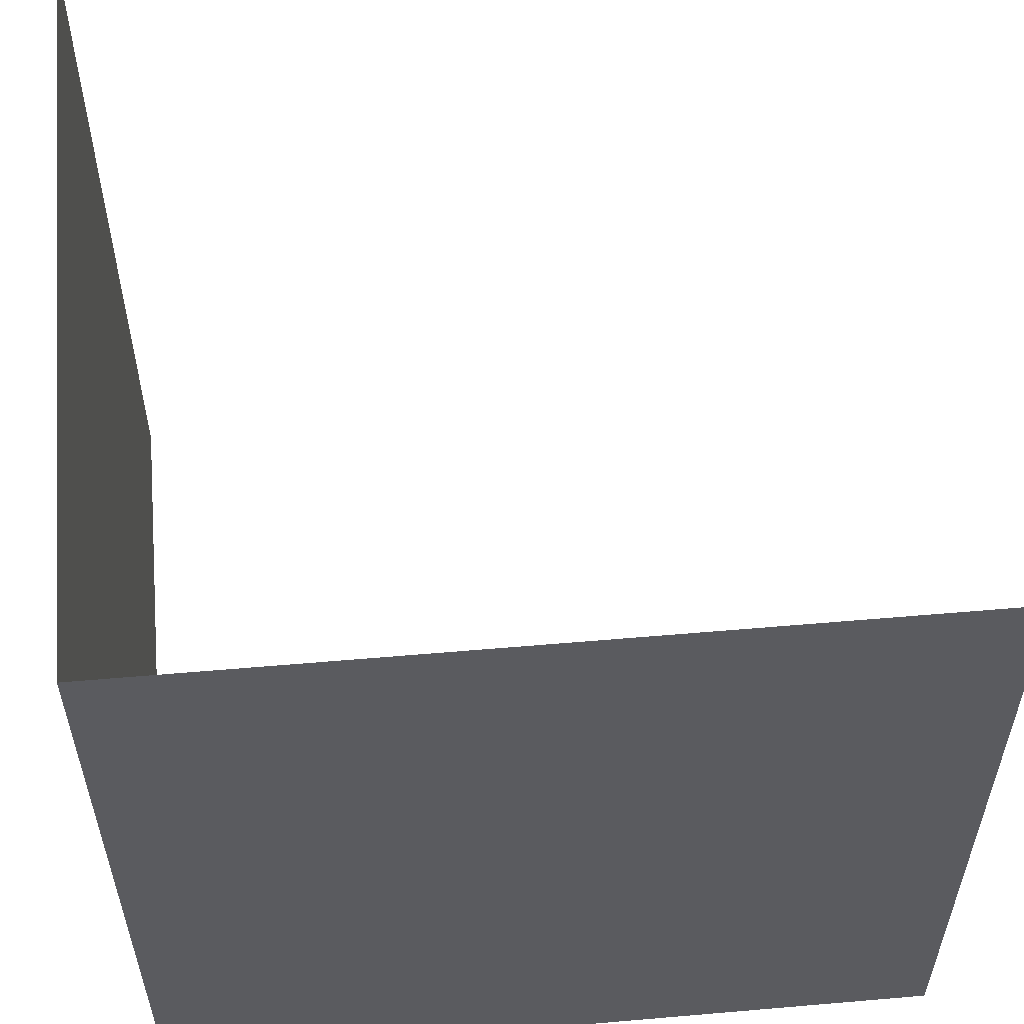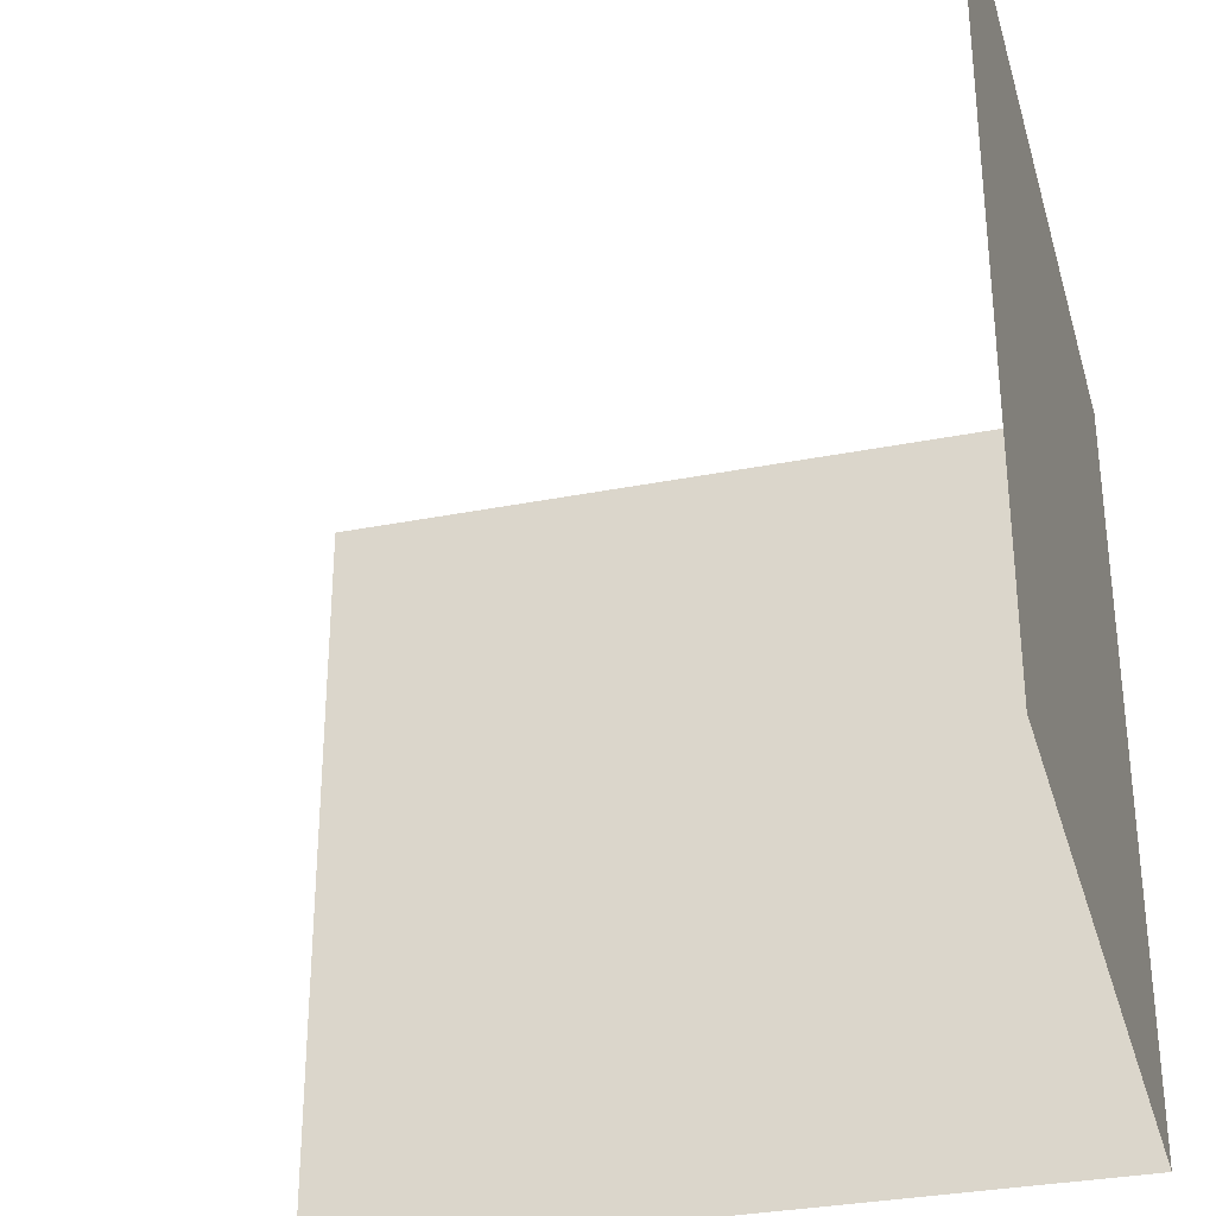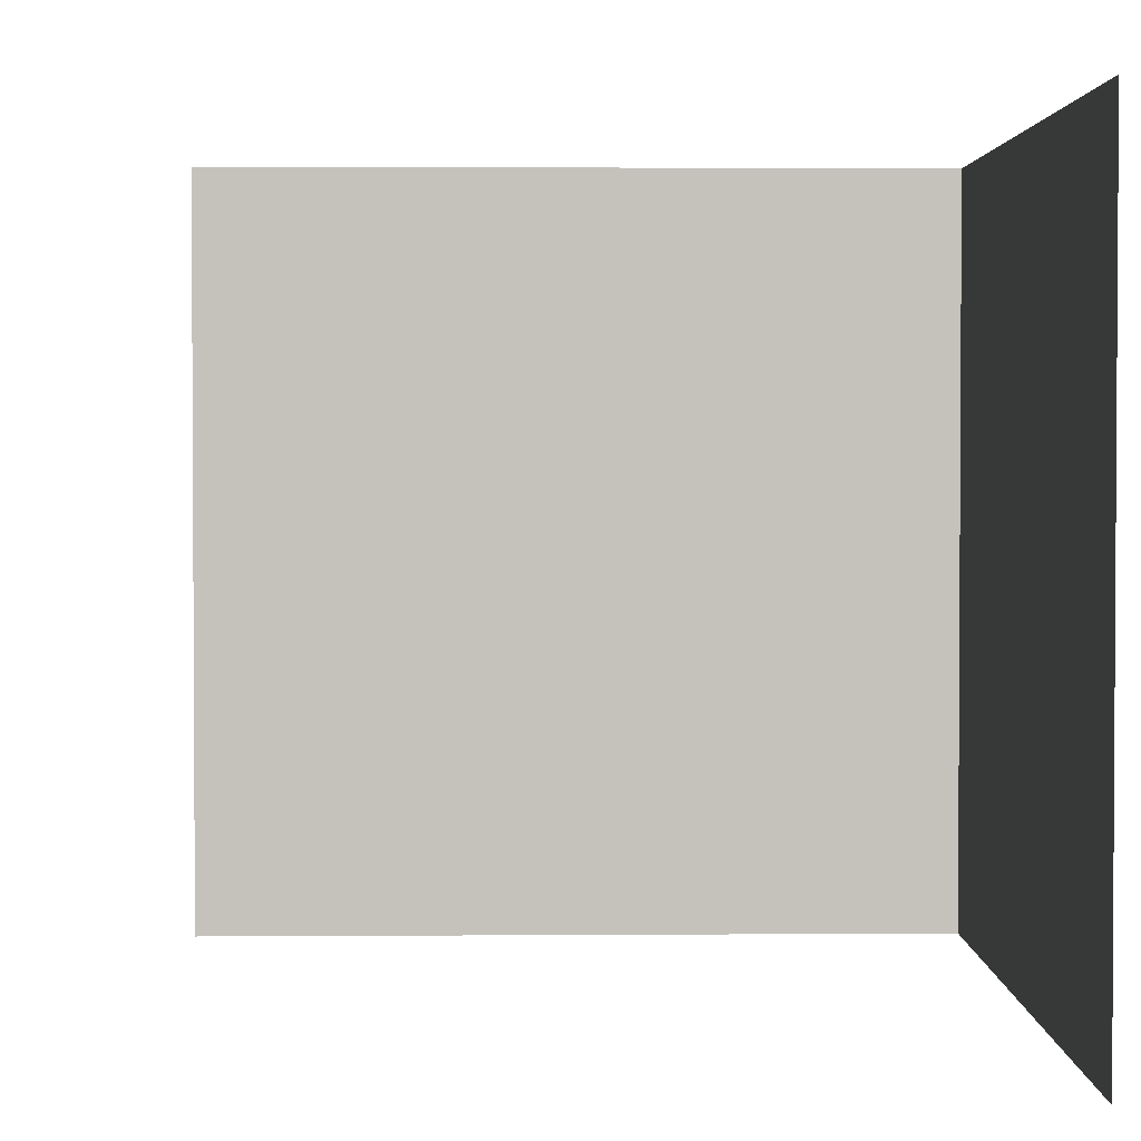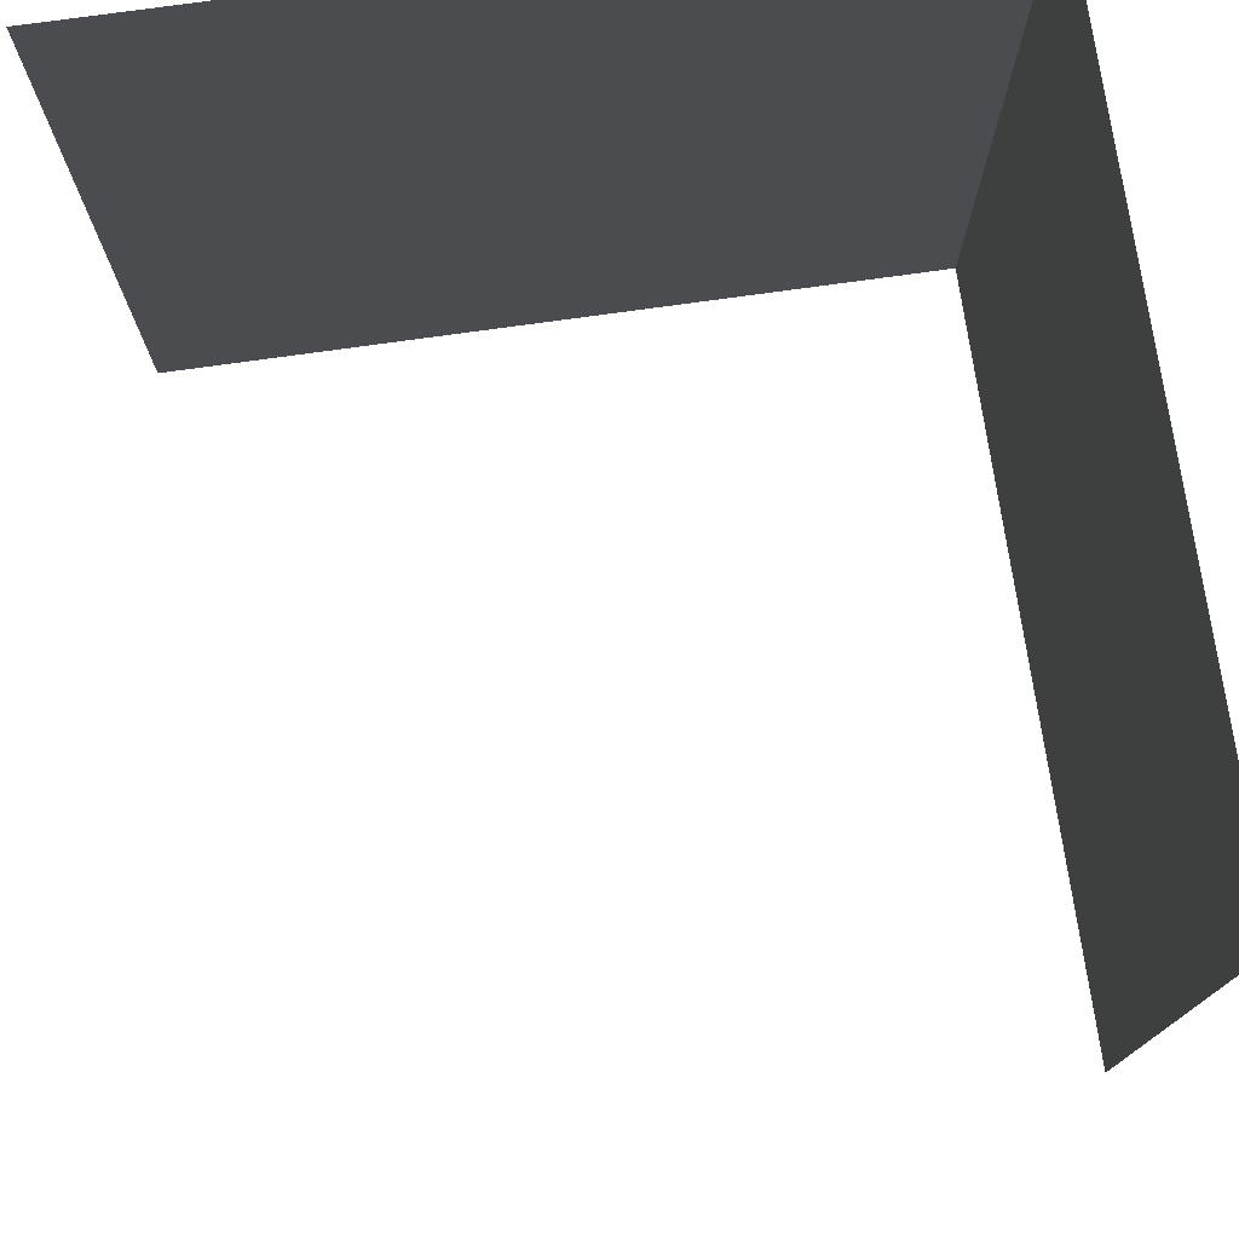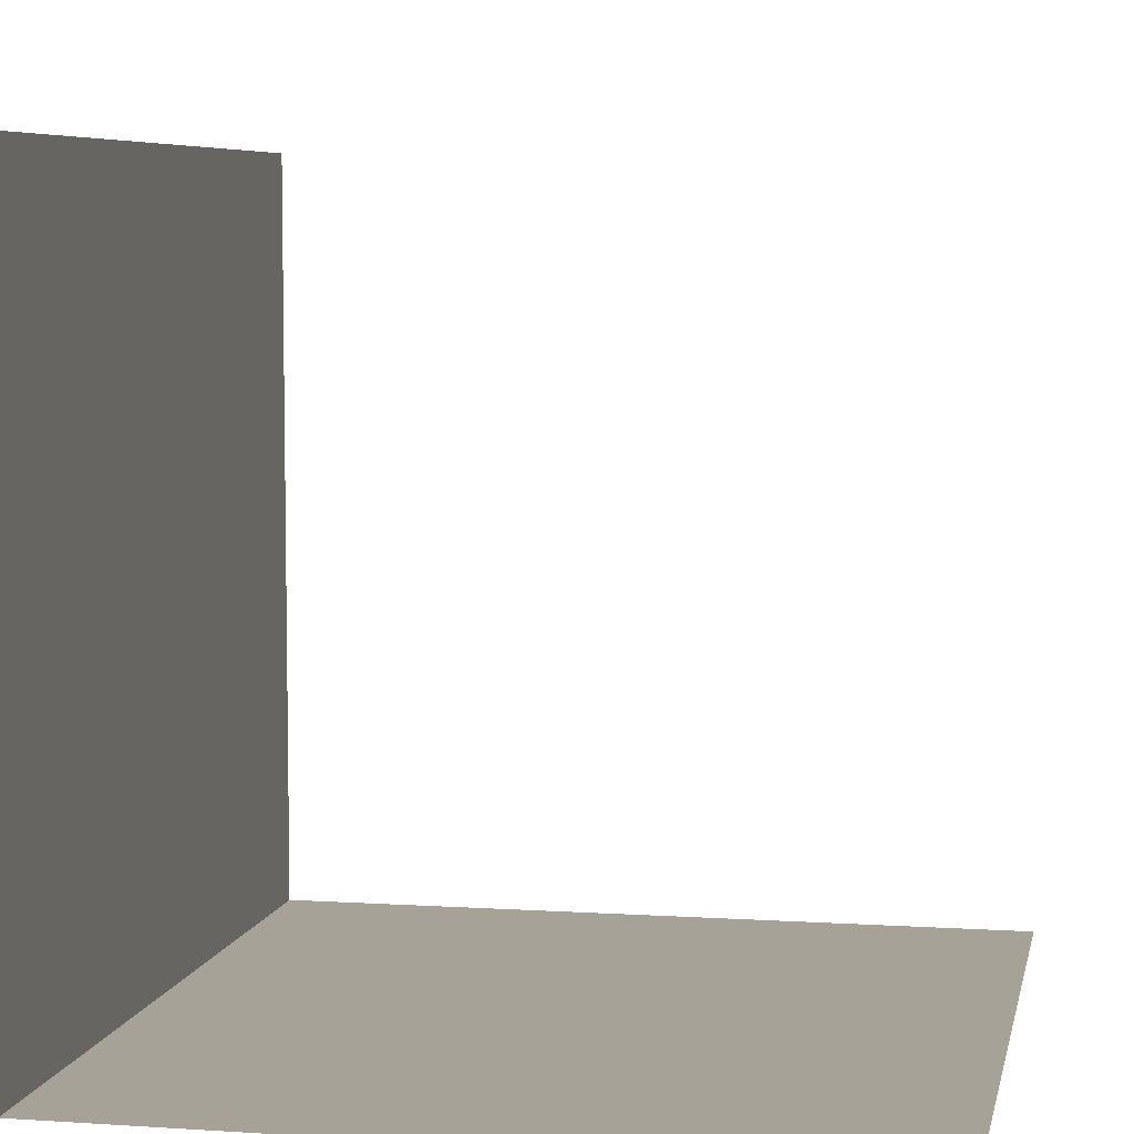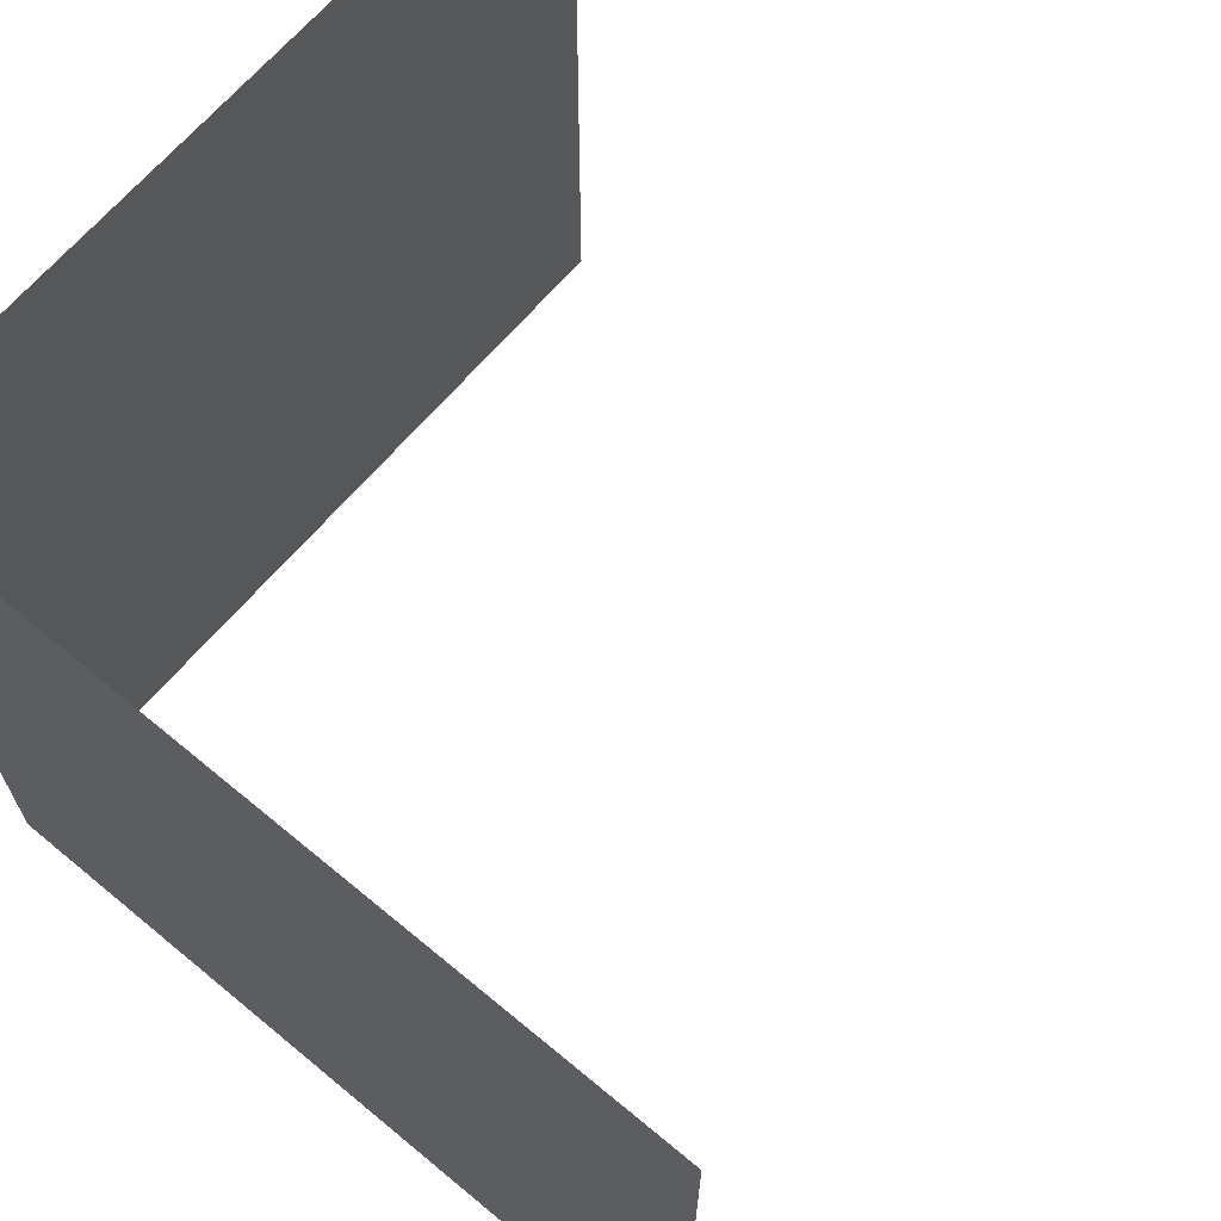
<metadata>
{"format":"obj","ext":"obj","renderer":"f3d","projection":"perspective","resolution":1024,"background":"white","views":[{"elev":56.2,"azim":-5.8,"up":"+Z"},{"elev":-32.5,"azim":-164.2,"up":"+Z"},{"elev":2.6,"azim":178.7,"up":"+Z"},{"elev":76.6,"azim":171.9,"up":"+Z"},{"elev":6.2,"azim":11.2,"up":"+Y"},{"elev":67.3,"azim":40.0,"up":"+Z"}]}
</metadata>
<code>
o 1506
v 2245 1879 14.62
v 2245 1879 14.62
v 2245 1879 14.63
v 2245 1879 14.62
v 2245 1879 14.63
v 2245 1879 14.62
v 2245 1879 14.63
v 2245 1879 14.62
v 2245 1879 14.62
v 2245 1879 14.63
v 2245 1879 14.62
v 2245 1879 14.62
v 2245 1879 14.63
v 2245 1879 14.62
v 2245 1879 14.63
f 1 2 3
f 4 2 5
f 3 6 7
f 5 6 7
f 8 9 10
f 8 11 10
f 10 12 13
f 10 14 15

</code>
